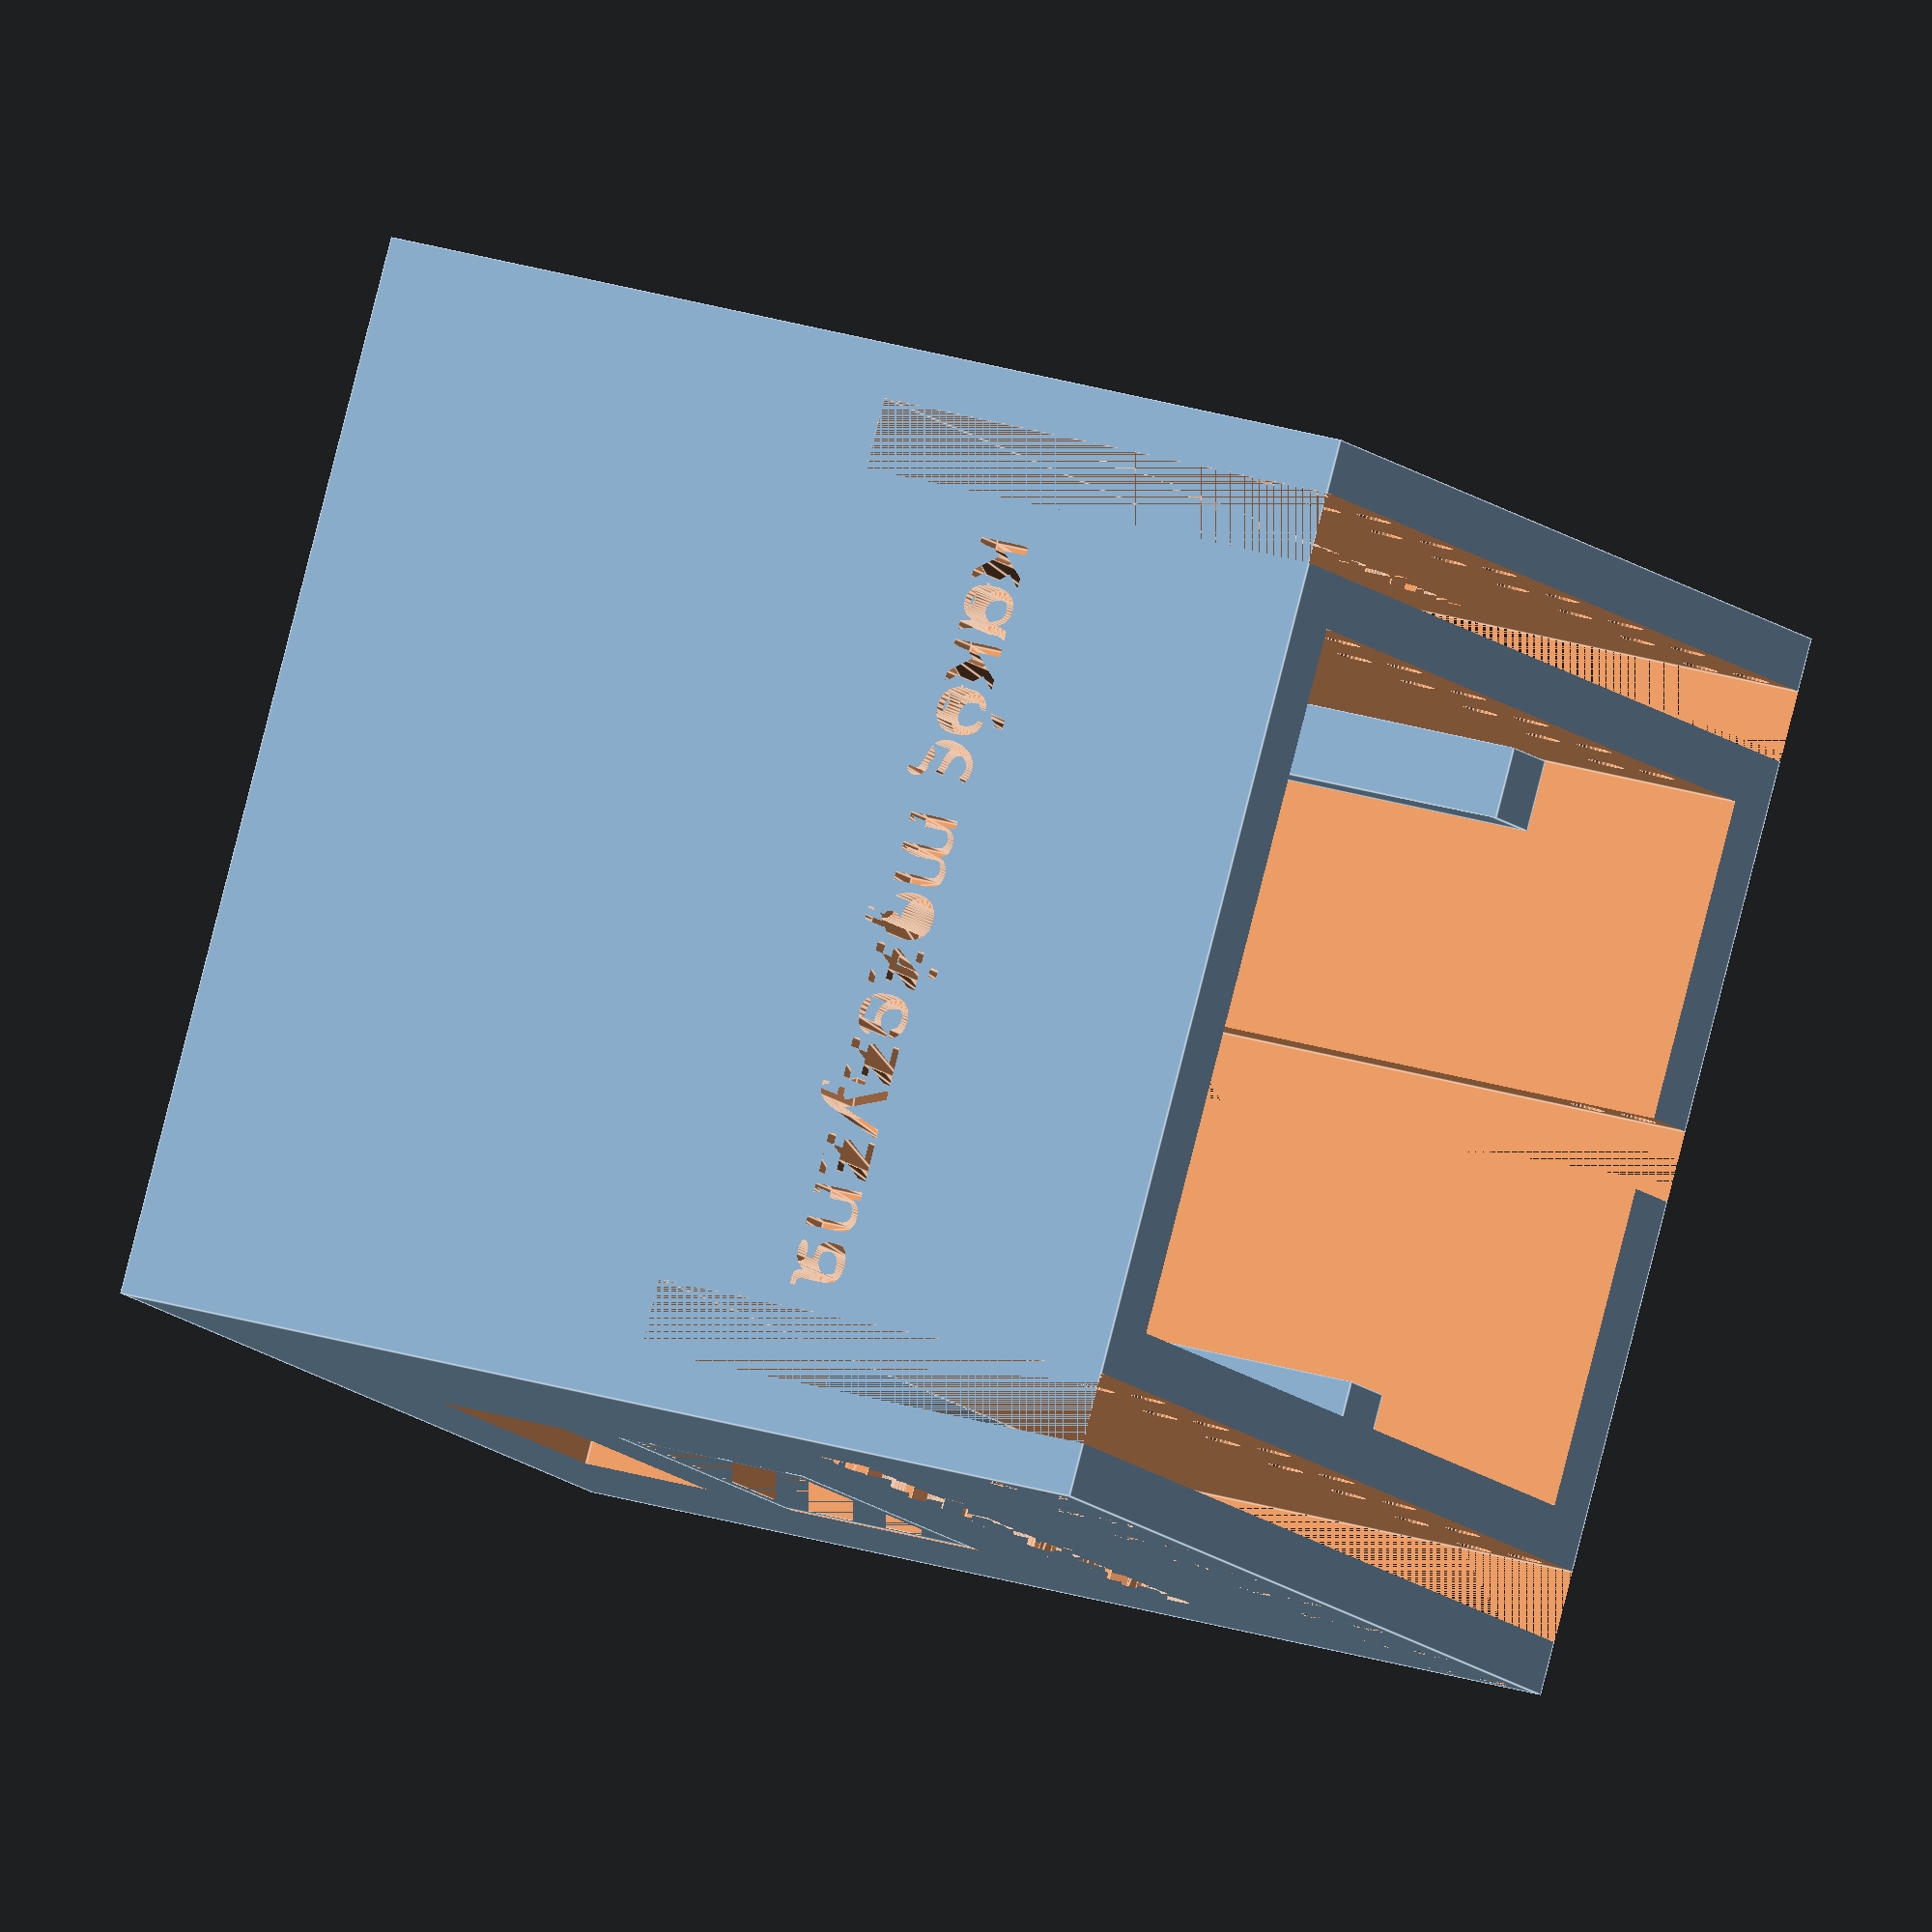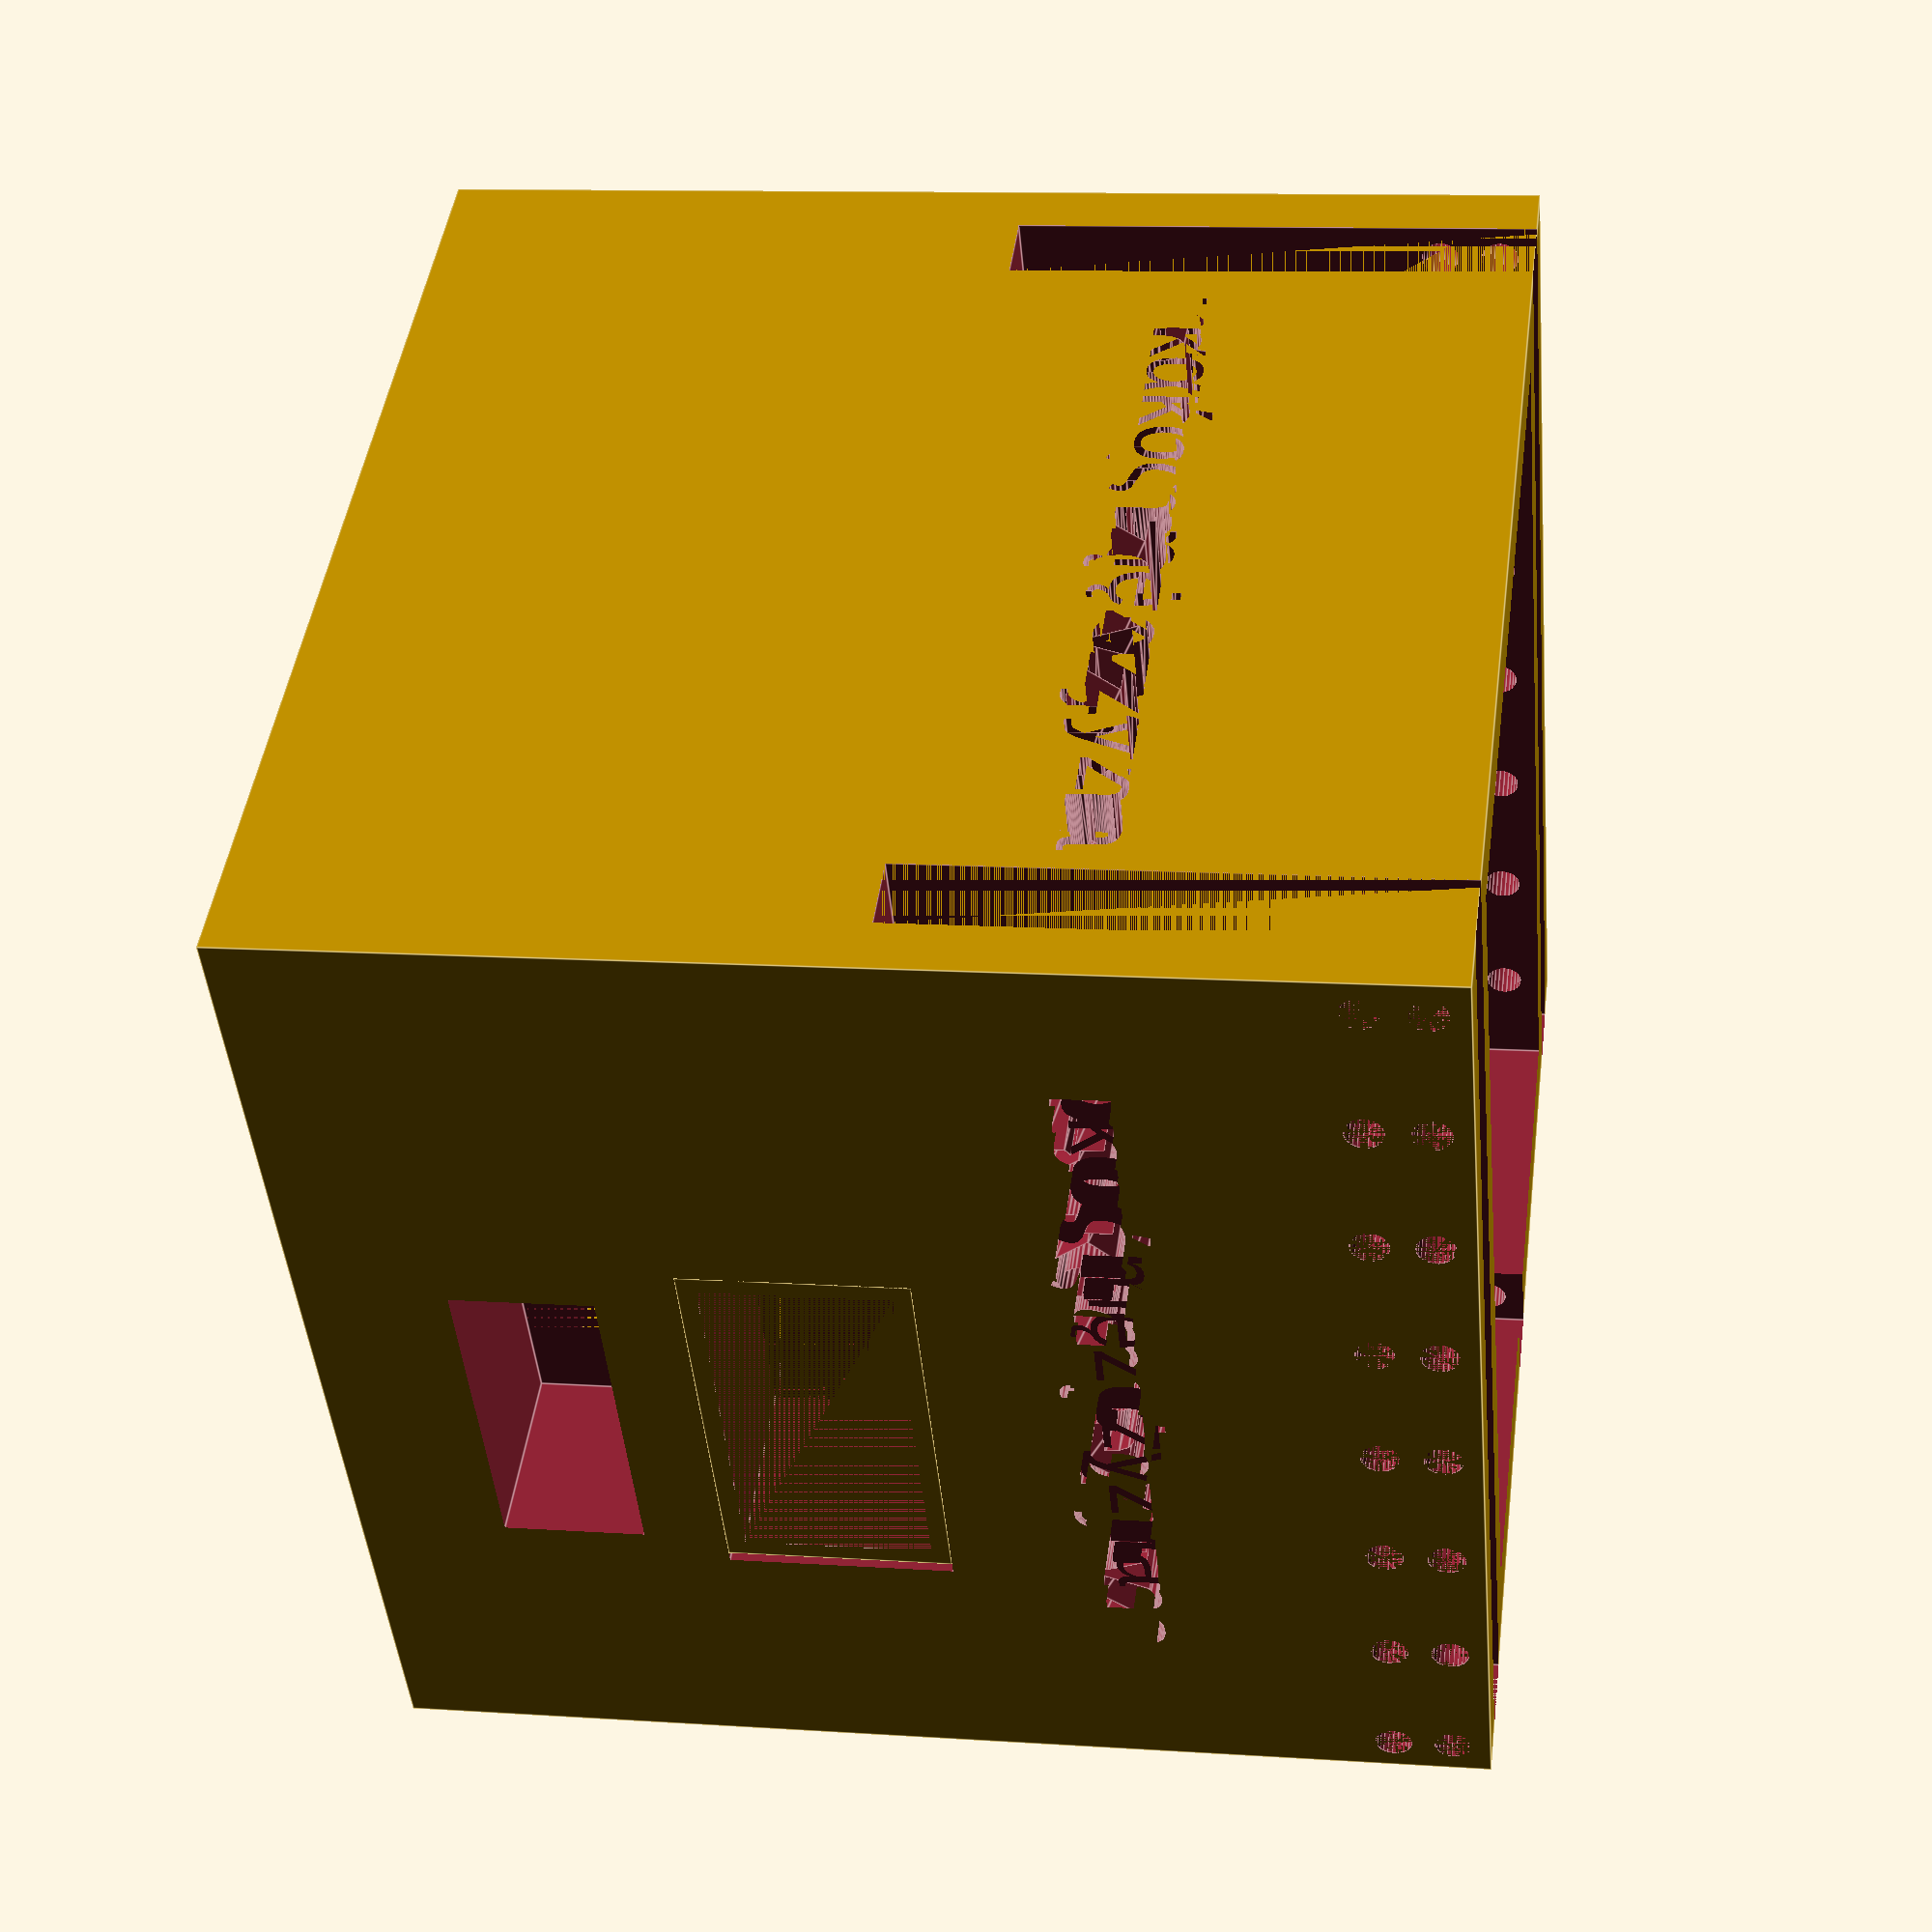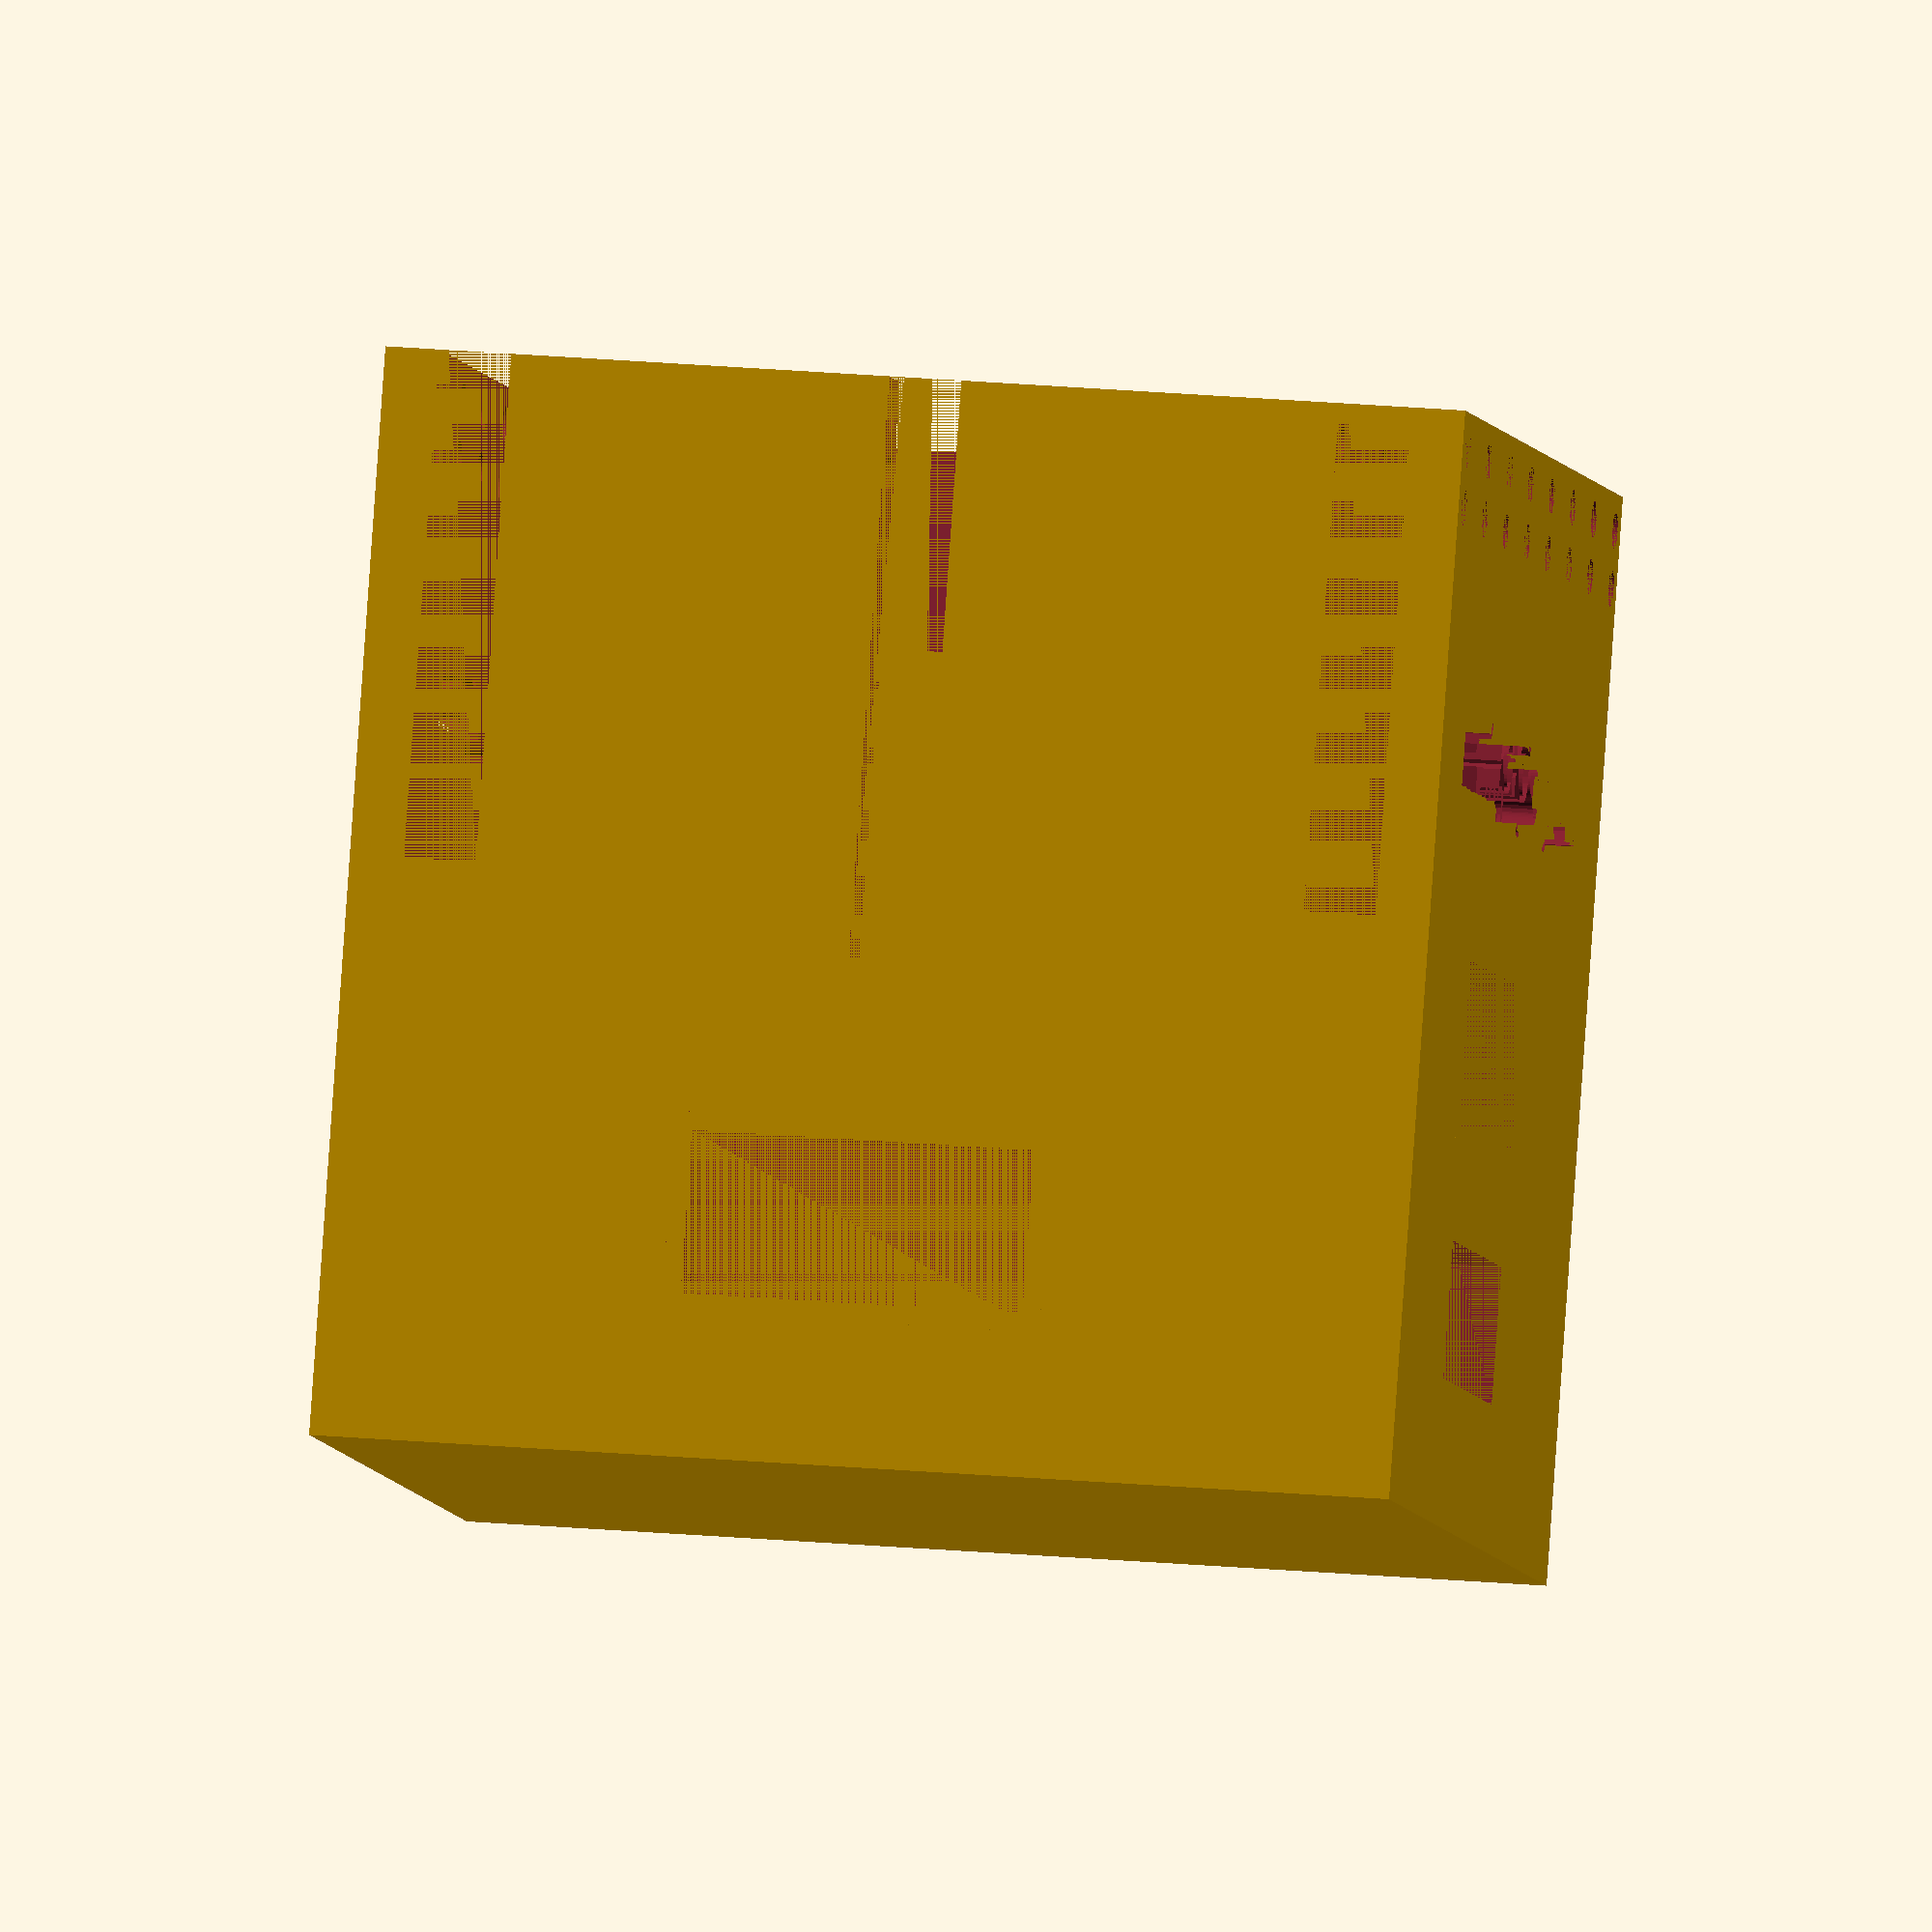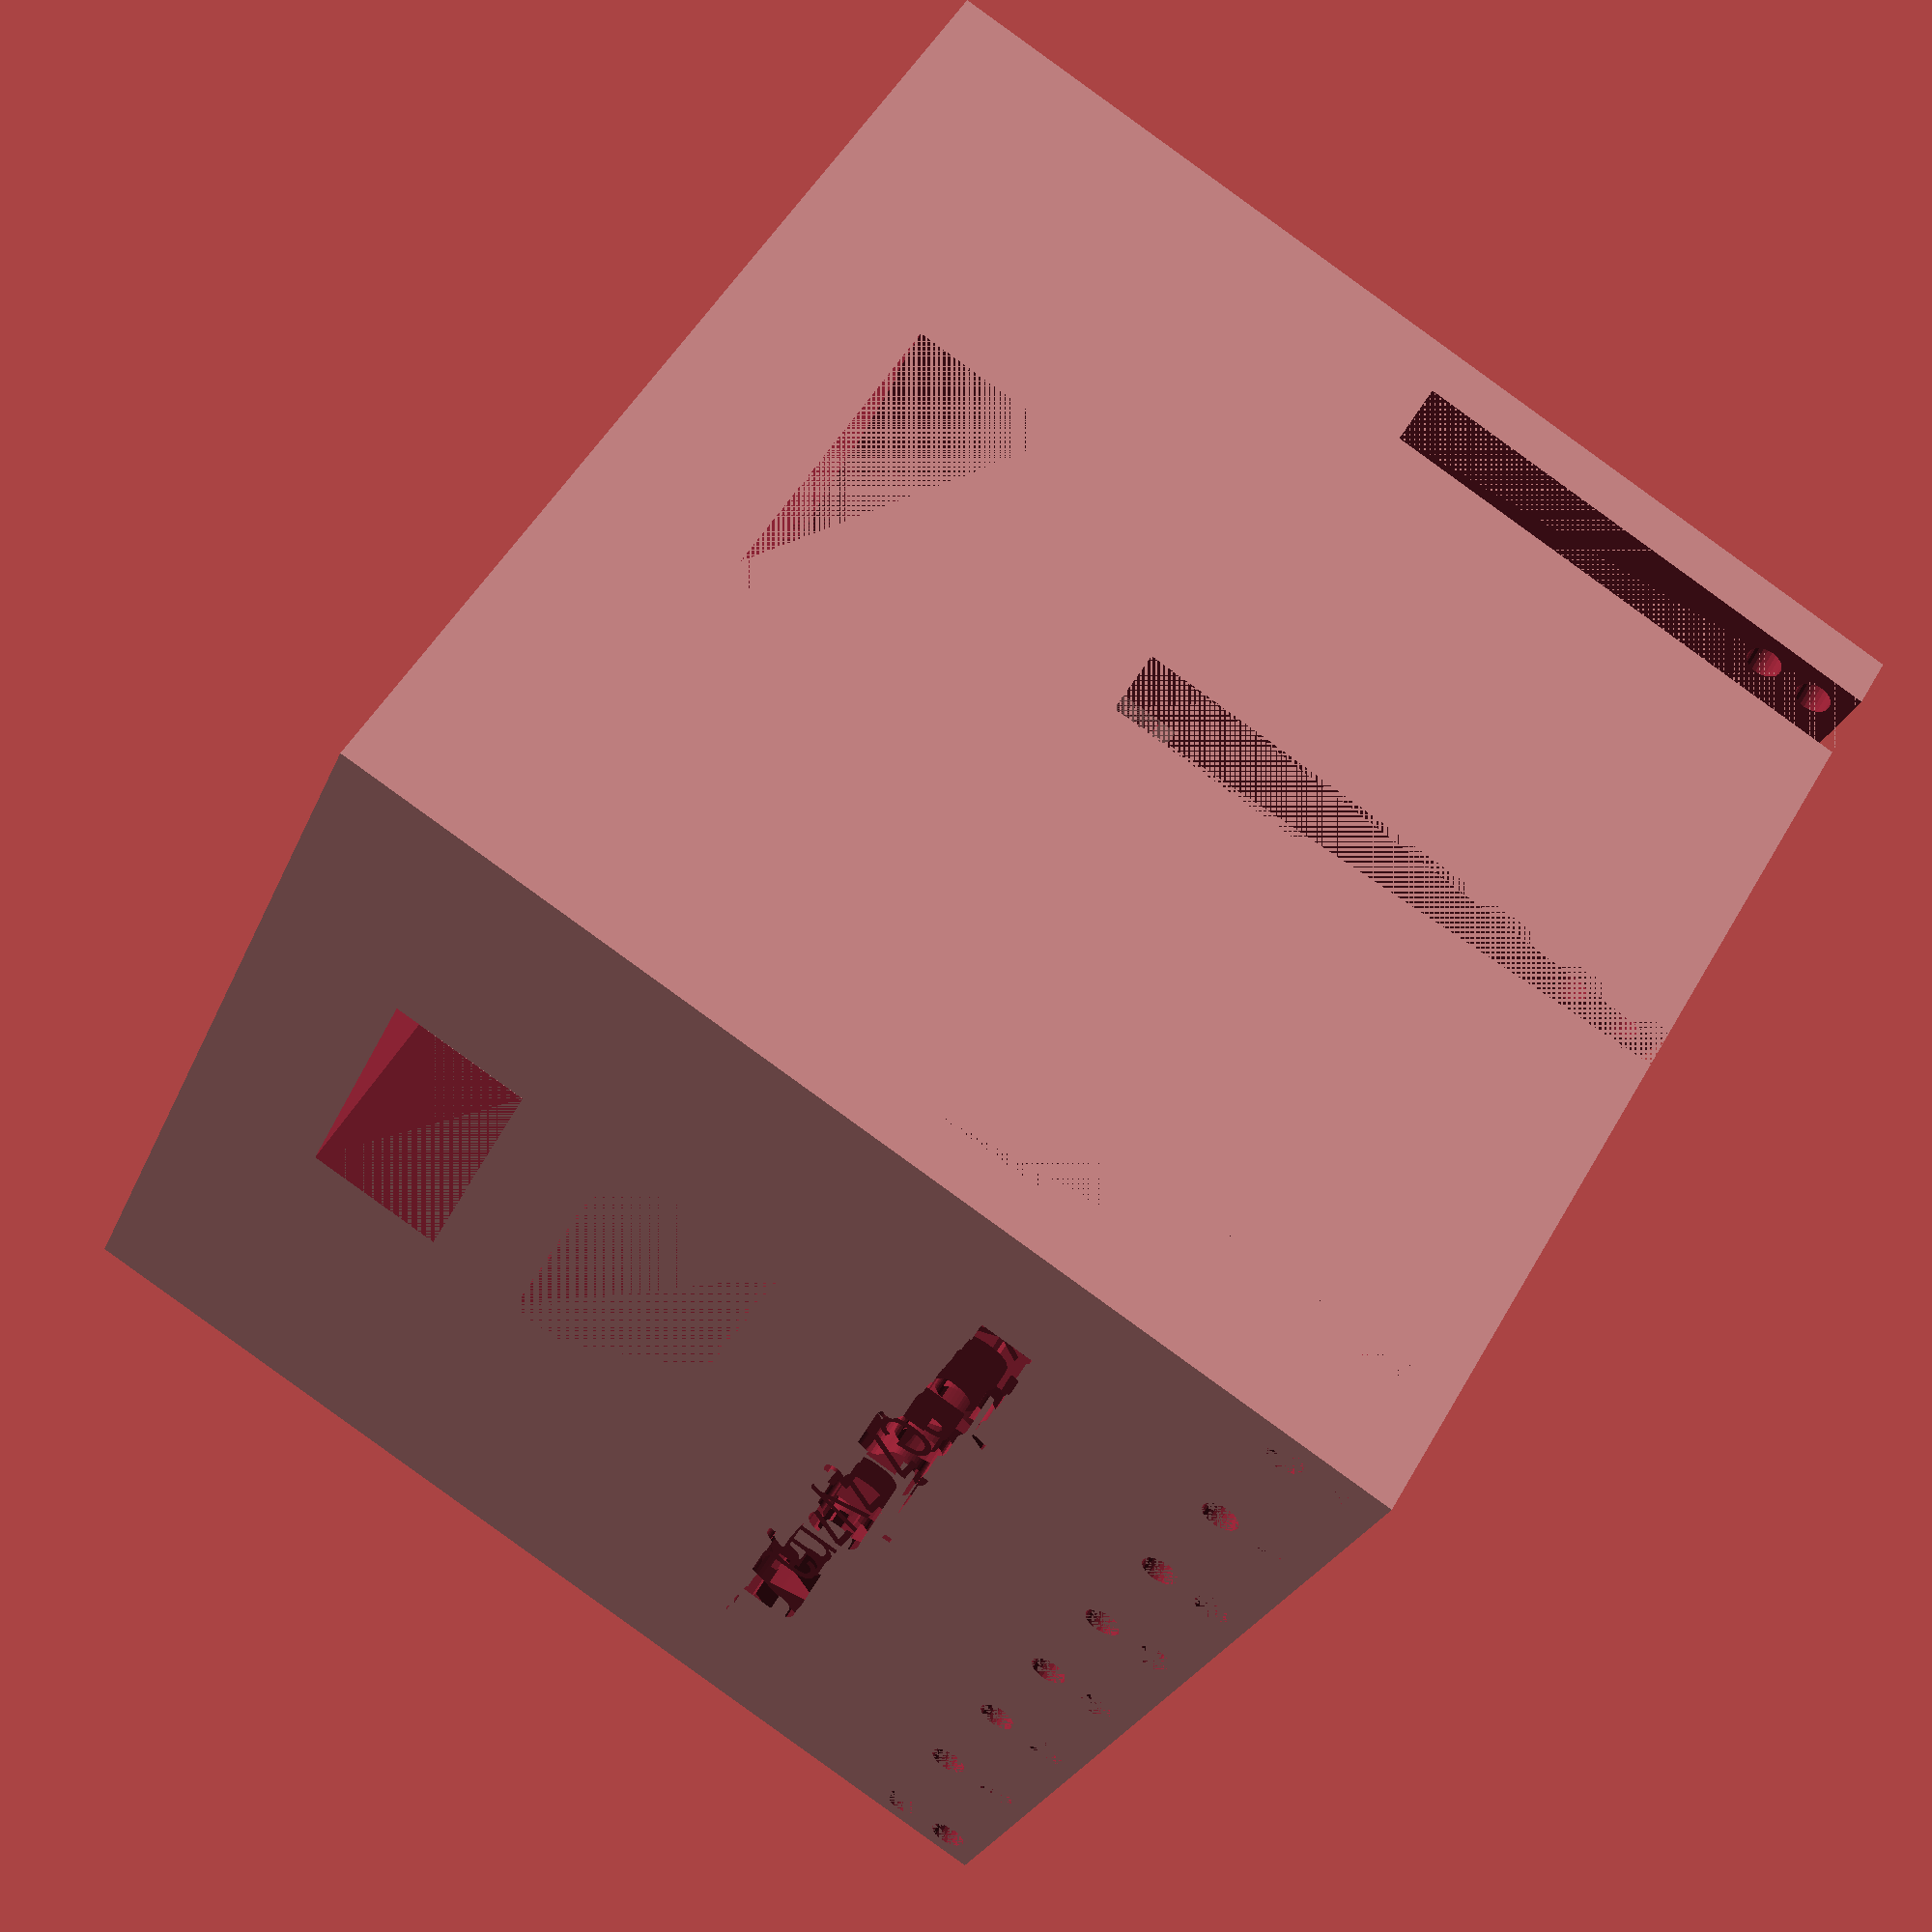
<openscad>
/*
 * Main Frame
 */
difference(){
    cube(150);//Main thing
    translate([10,25,20]){cube([130,100,150]);}//The cube that empties the major thing
    translate([0,25/2-5,80]){cube([150,10,150-70]);}//
    translate([0,150-25/2-5,80]){cube([150,10,150-70]);}
    translate([0,70,70])cube([75,10,200]);
    translate([0,50,20])cube([25,50,25]);
    translate([47.5*3,0,0]){
        rotate([0,0,90]){
            translate([0,50,35+15])cube([30,55,30]);
        }
    }
    translate([42,0,20])cube([46,40,19]);
    translate([47.5*3,125,0]){
        rotate([0,0,90]){
            translate([0,50,35+15])cube([30,55,30]);
        }
    }
    translate([42,125,20])cube([46,40,19]);
    for(y=[5:20:145]){translate([y,150,145])rotate([90,0,0])cylinder($fn=25,d=5,150);}
    for(y=[5:20:145]){translate([y,150,137])rotate([90,0,0])cylinder($fn = 25, d=5,150);}
    translate([20,10,100]){
    rotate([90,0,0]){
            linear_extrude(15){
                text("\u03BA\u03B1\u03BA\u03CC\u03C2 m\u0119\u017Cczyzna");
            }
        }
    }
    translate([130,140,100]){
    rotate([90,00,180]){
            linear_extrude(17){
                text("\u03BA\u03B1\u03BA\u03CC\u03C2 m\u0119\u017Cczyzna");
            }
        }
    }
    translate([145,22.5,100]){
    rotate([90,0,90]){
            linear_extrude(15){
                text("\u03BA\u03B1\u03BA\u03CC\u03C2 m\u0119\u017Cczyzna");
            }
        }
    }
}
difference(){
    translate([0,50,20])cube([30,55,30]);
    translate([0,52.5,22.5])cube([30,50,25]);
}
translate([47.5*3,0,0]){
    rotate([0,0,90]){
        difference(){
            translate([0,50,35+15])cube([30,55,30]);
            translate([0,52.5,35+2.5+15])cube([30,50,25]);
        }
    }
}
translate([-11,150,0]){
    rotate([0,0,-90]){
        difference(){
            translate([0,50,35+15])cube([30,55,30]);
            translate([0,52.5,35+2.5+15])cube([30,50,25]);
        }
    }
}
//Batteries
difference(){
    translate([105,25,20])cube([35,100,100]);
    translate([110,27,20])cube([25,45,100]);
    translate([110,77,20])cube([25,45,100]);
}
translate([10,25,0])cube([10,10,120]);
translate([10,115,0])cube([10,10,120]);
</openscad>
<views>
elev=338.1 azim=209.9 roll=299.8 proj=o view=edges
elev=349.0 azim=235.8 roll=279.3 proj=p view=edges
elev=94.0 azim=278.3 roll=356.0 proj=o view=wireframe
elev=268.1 azim=124.4 roll=305.8 proj=p view=wireframe
</views>
